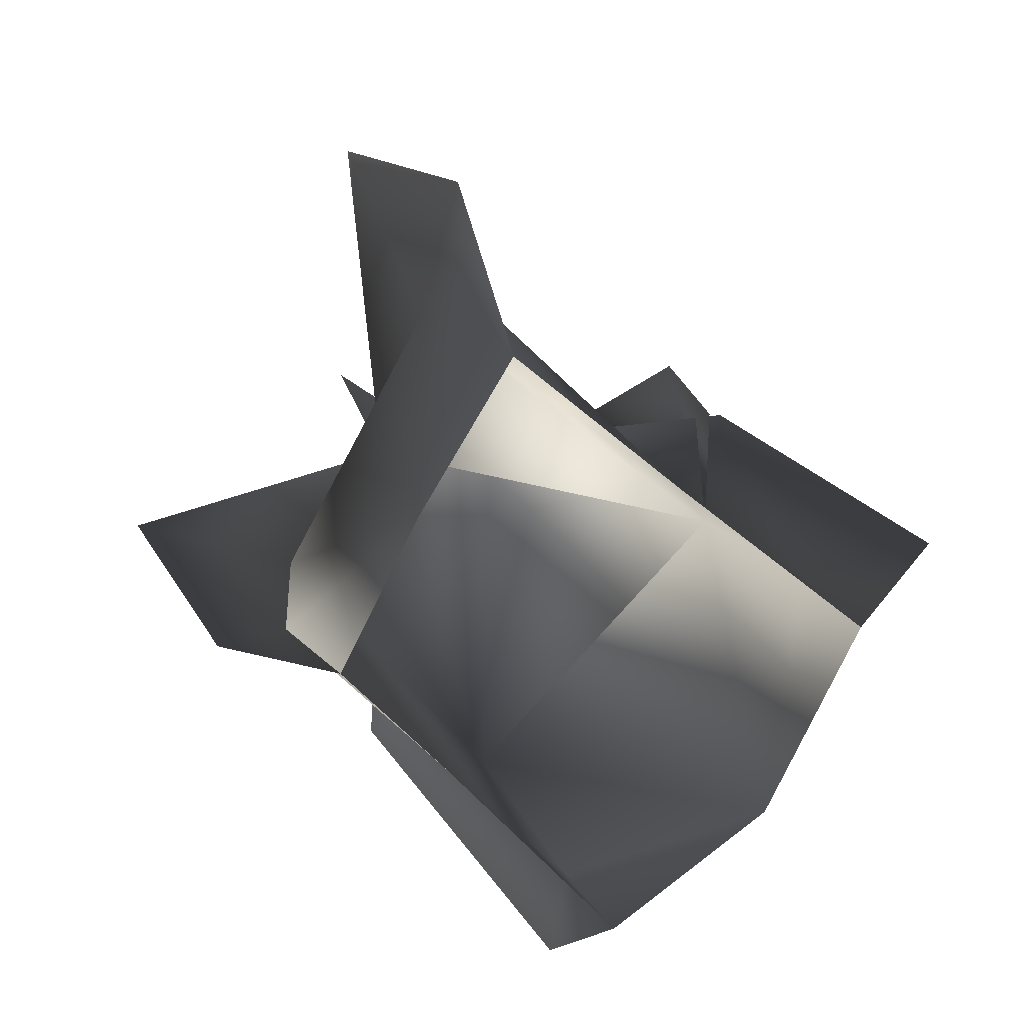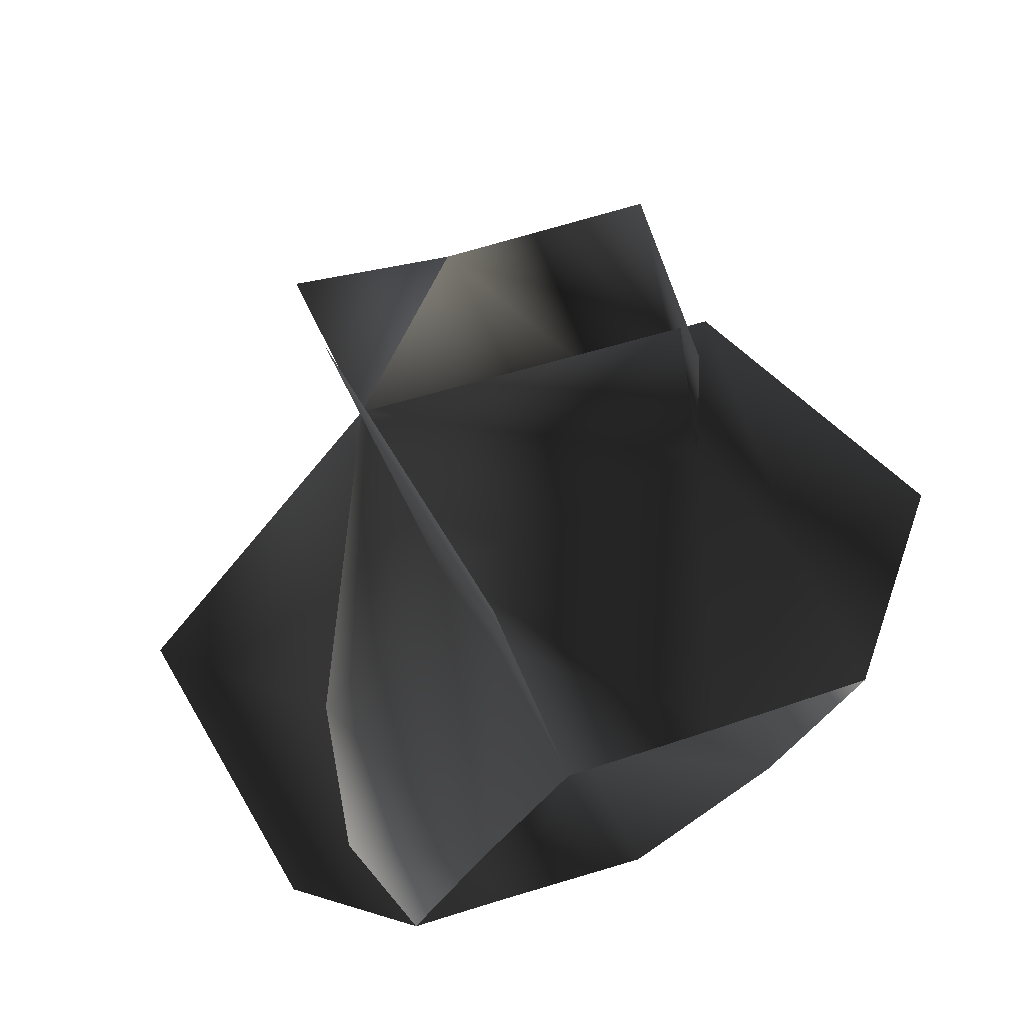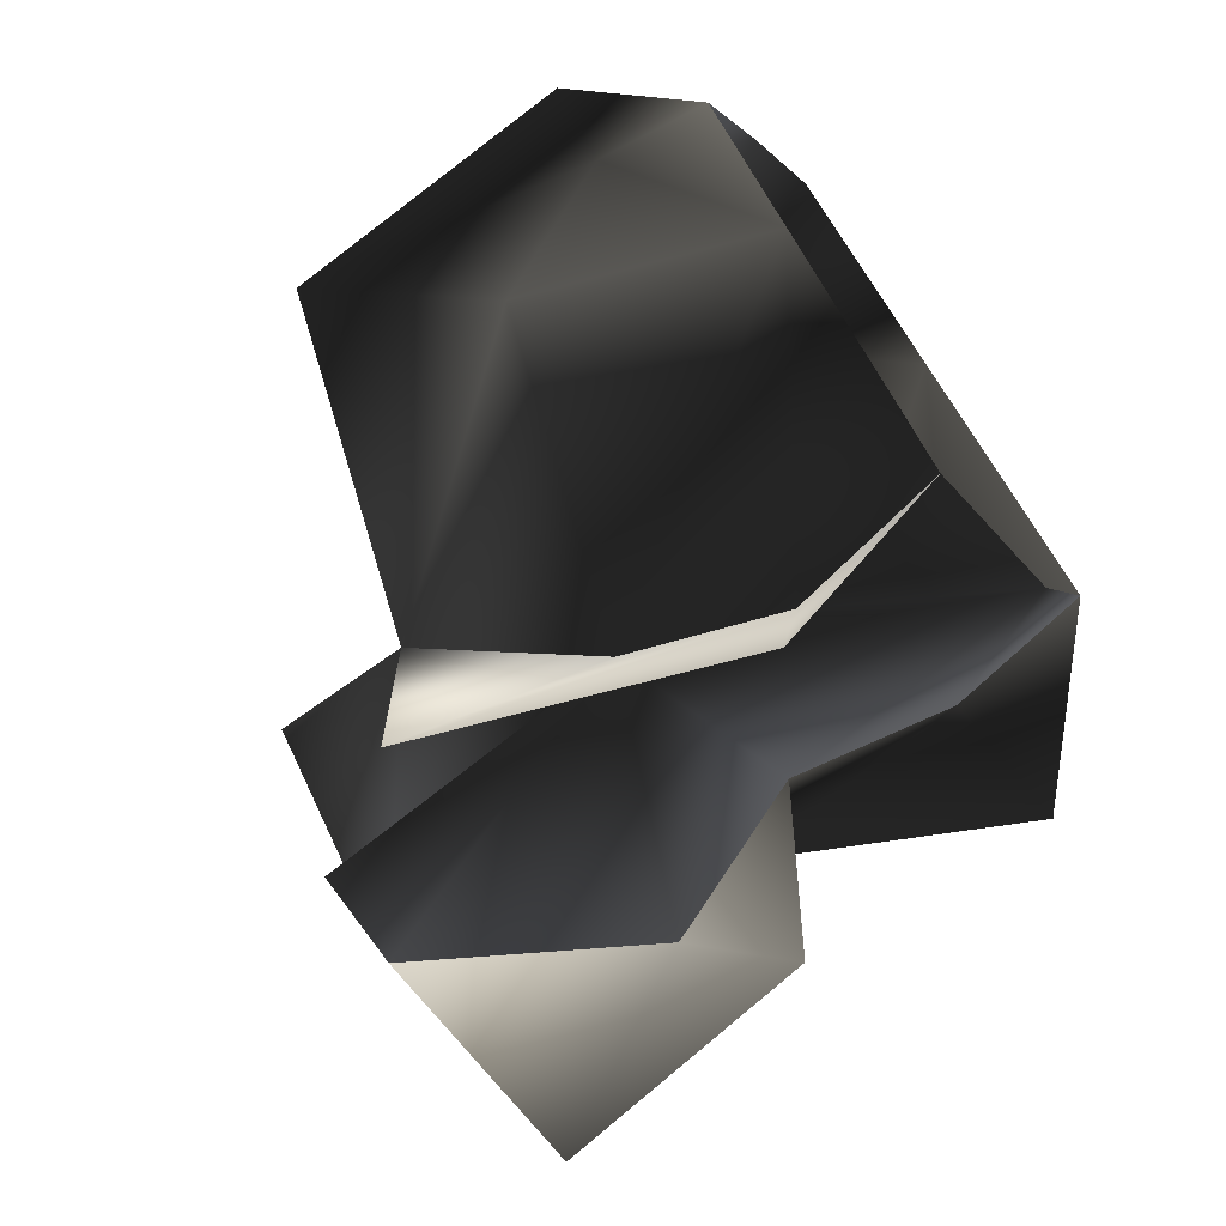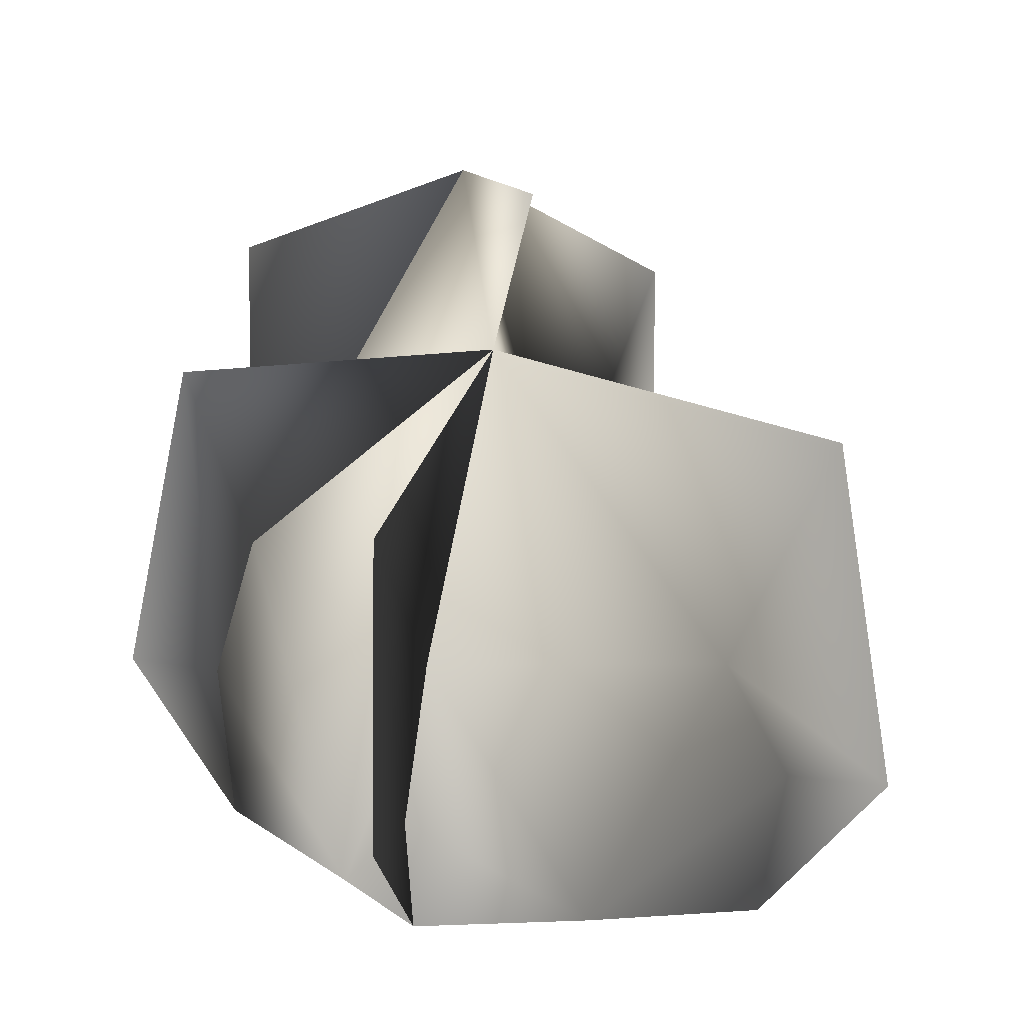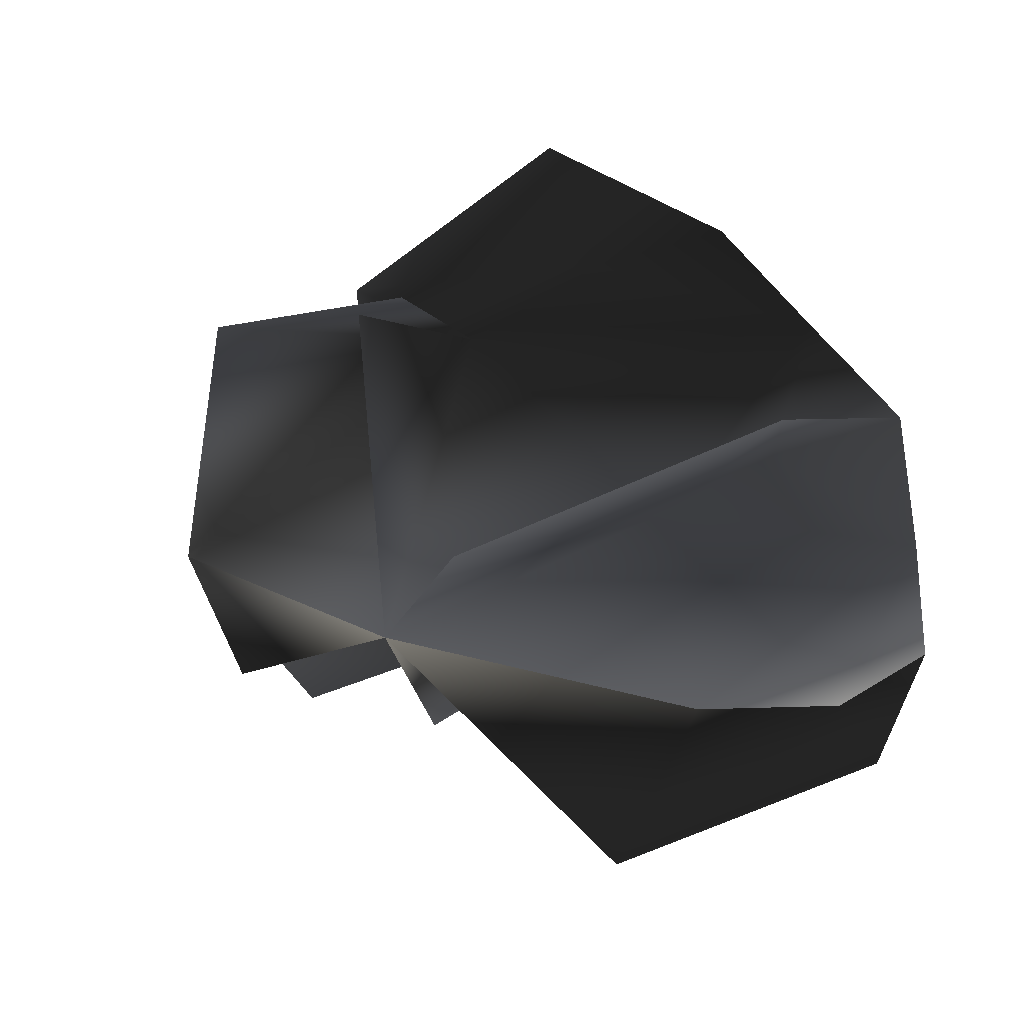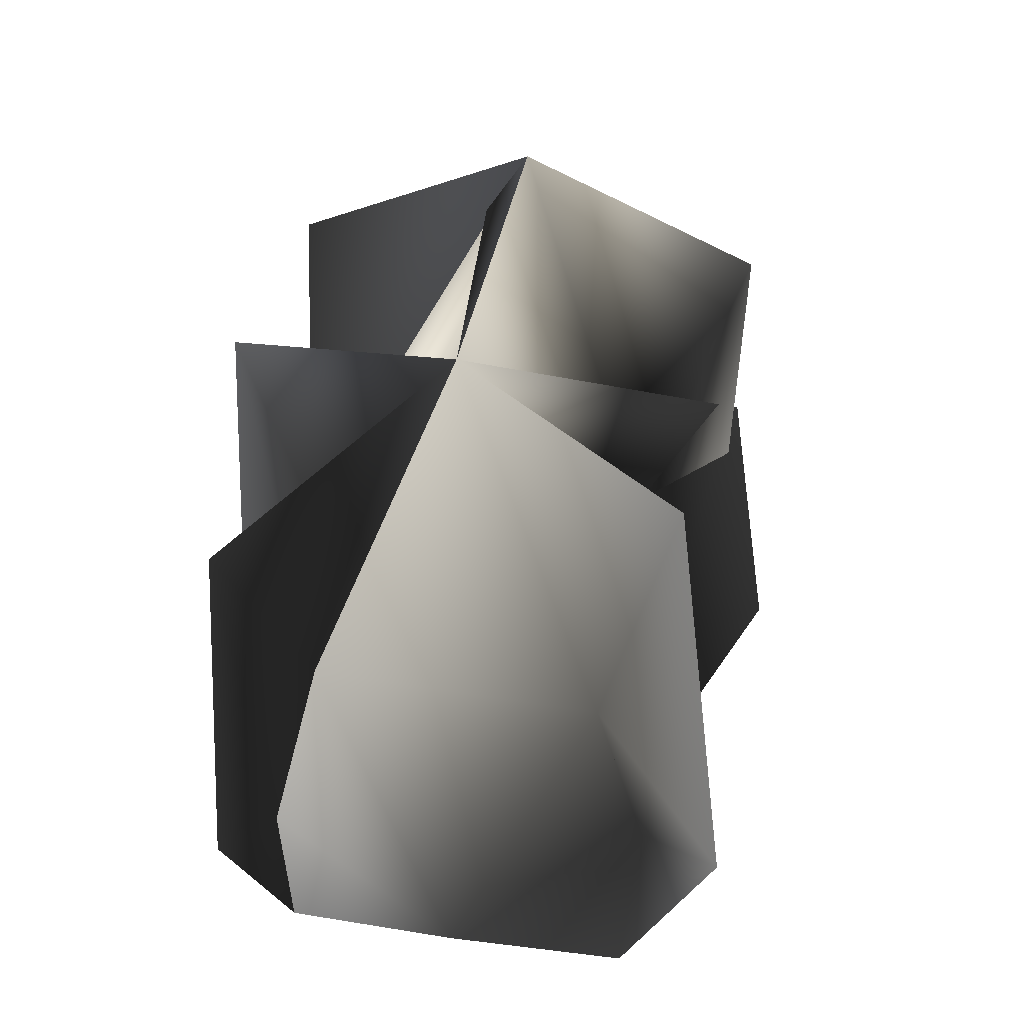
<metadata>
{"format":"obj","ext":"obj","renderer":"f3d","projection":"perspective","resolution":1024,"background":"white","views":[{"elev":23.5,"azim":-22.3,"up":"+Z"},{"elev":70.1,"azim":-30.0,"up":"+Z"},{"elev":-69.1,"azim":-52.1,"up":"+Z"},{"elev":9.5,"azim":-67.4,"up":"+Y"},{"elev":71.9,"azim":-111.0,"up":"+Z"},{"elev":16.3,"azim":-41.3,"up":"+Y"}]}
</metadata>
<code>
v 1.298 4.007 -0.7732
v 0.2538 1.545 -1.866
v 0.03004 2.94 -0.01424
v 2.198 1.784 -2.011
v 1.922 2.399 -1.472
v 1.956 1.593 -0.3272
v 2.455 3.596 -1.849
v 2.468 3.266 0.1948
v 1.956 1.593 -0.3272
v 2.182 2.016 0.2962
v 3.134 0.5431 -0.2613
v 2.176 0.5577 -0.3328
v 2.08 -0.3772 -0.2811
v 2.4 2.274 0.1626
v 0.03004 2.94 -0.01424
v -1.954 0.2218 0.07366
v -1.509 0.2958 0.07037
v -1.39 -0.3772 0.06602
v -1.965 2.069 0.1028
v -1.197 1.184 0.07599
v 2.176 0.5577 -0.3328
v 1.449 -0.3772 -1.489
v 0.4722 0.5795 -2.279
v 0.3926 -0.3772 -2.115
v -0.7413 -0.3772 -0.7061
v 1.956 1.593 -0.3272
v -1.509 0.2958 0.07037
v -0.302 0.4848 2.662
v -0.2992 0.4832 2.044
v -0.3046 -0.3772 1.871
v -0.2951 1.136 1.649
v -0.2983 2.516 2.338
v 2.176 0.5577 -0.3328
v 0.7761 -0.3772 0.8798
v 2.08 -0.3772 -0.2811
v -0.2992 0.4832 2.044
v -0.8873 -0.3772 0.9858
v 1.956 1.593 -0.3272
v -1.197 1.184 0.07599
v -1.509 0.2958 0.07037
v -1.39 -0.3772 0.06602
v 0.3828 0.6315 -2.898
v 0.4722 0.5795 -2.279
v 0.3926 -0.3772 -2.115
v -0.1681 2.728 -2.129
v 0.2538 1.545 -1.866
v 1.922 2.399 -1.472
v 1.956 1.593 -0.3272
v 0.2538 1.545 -1.866
v 0.2951 3.517 -1.881
v 0.06465 3.911 0.2394
v 0.03004 2.94 -0.01424
g DUSKWOODSPOOKYBUSH04
o DUSKWOODSPOOKYBUSH040
f 1 2 3
f 4 5 6
f 7 5 4
f 7 1 5
f 8 9 10
f 8 1 9
f 11 12 13
f 14 12 11
f 14 9 12
f 14 15 9
f 16 17 18
f 19 17 16
f 19 20 17
f 19 15 20
f 21 13 22
f 23 22 24
f 23 24 25
f 2 23 25
f 2 22 23
f 26 22 2
f 26 21 22
f 15 2 20
f 2 25 20
f 20 25 27
f 27 25 18
f 28 29 30
f 28 31 29
f 32 31 28
f 32 15 31
f 33 34 35
f 36 30 34
f 36 37 30
f 31 37 36
f 31 36 34
f 31 34 38
f 38 34 33
f 15 31 38
f 15 39 31
f 39 37 31
f 39 40 37
f 40 41 37
f 42 43 44
f 45 43 42
f 45 46 43
f 45 15 46
f 47 48 49
f 1 47 49
f 1 26 47
f 50 1 46
f 51 1 52
f 1 52 38

</code>
